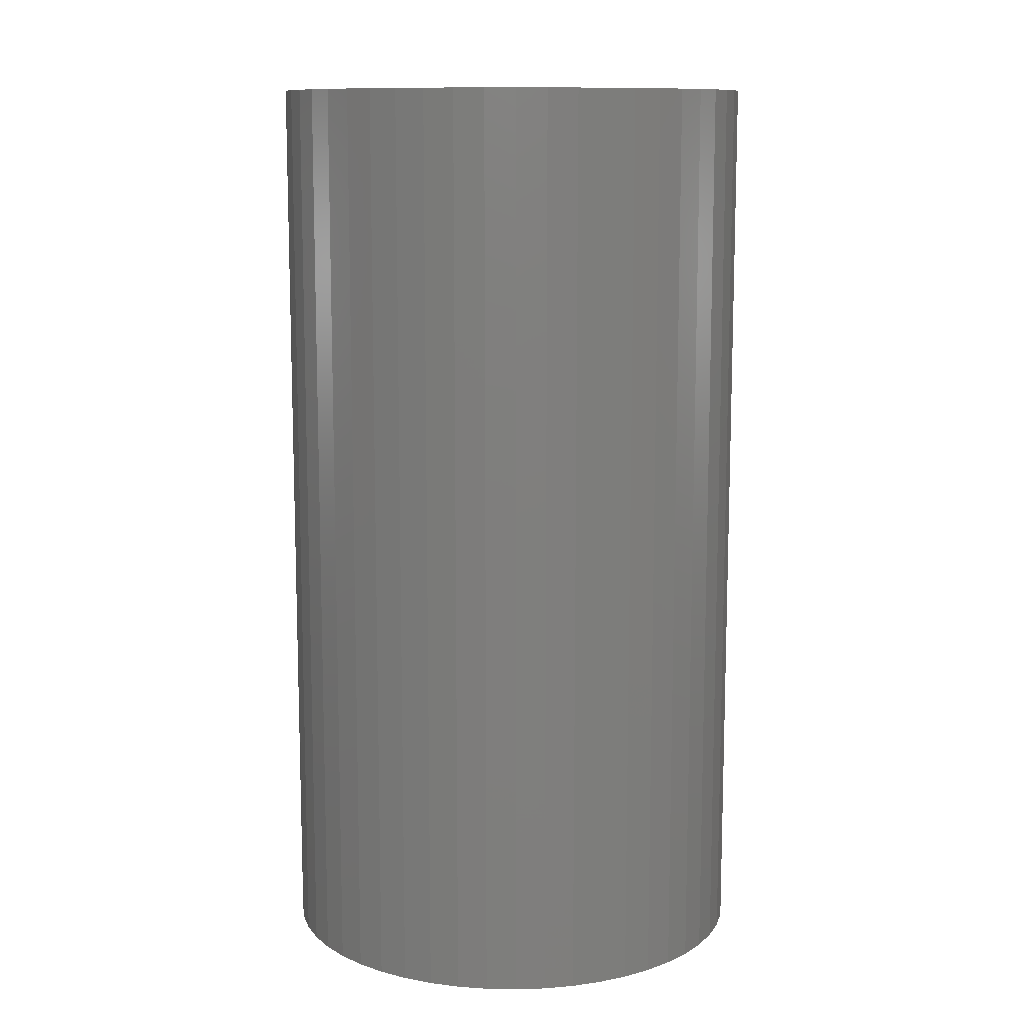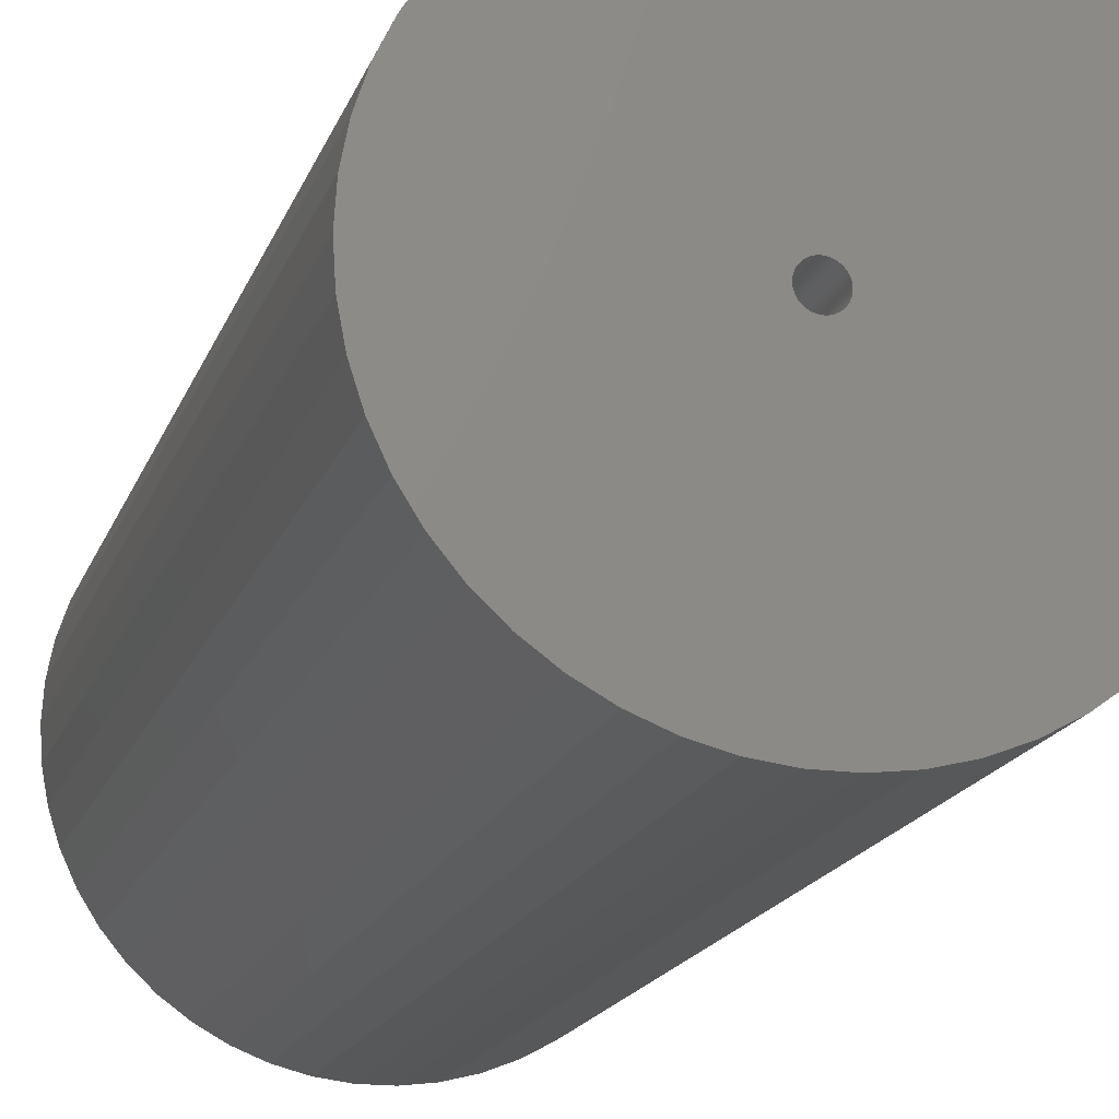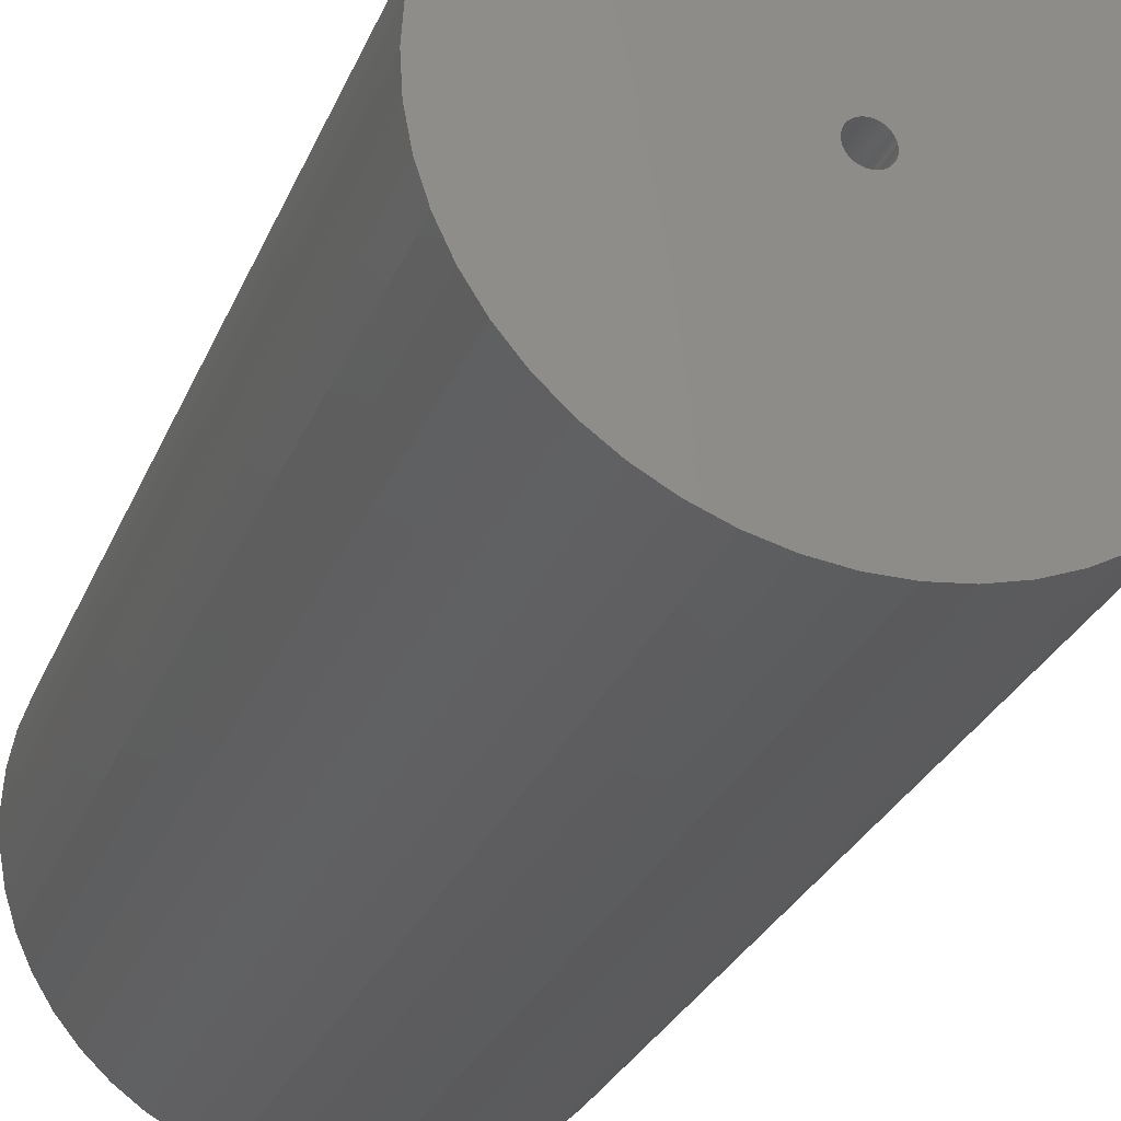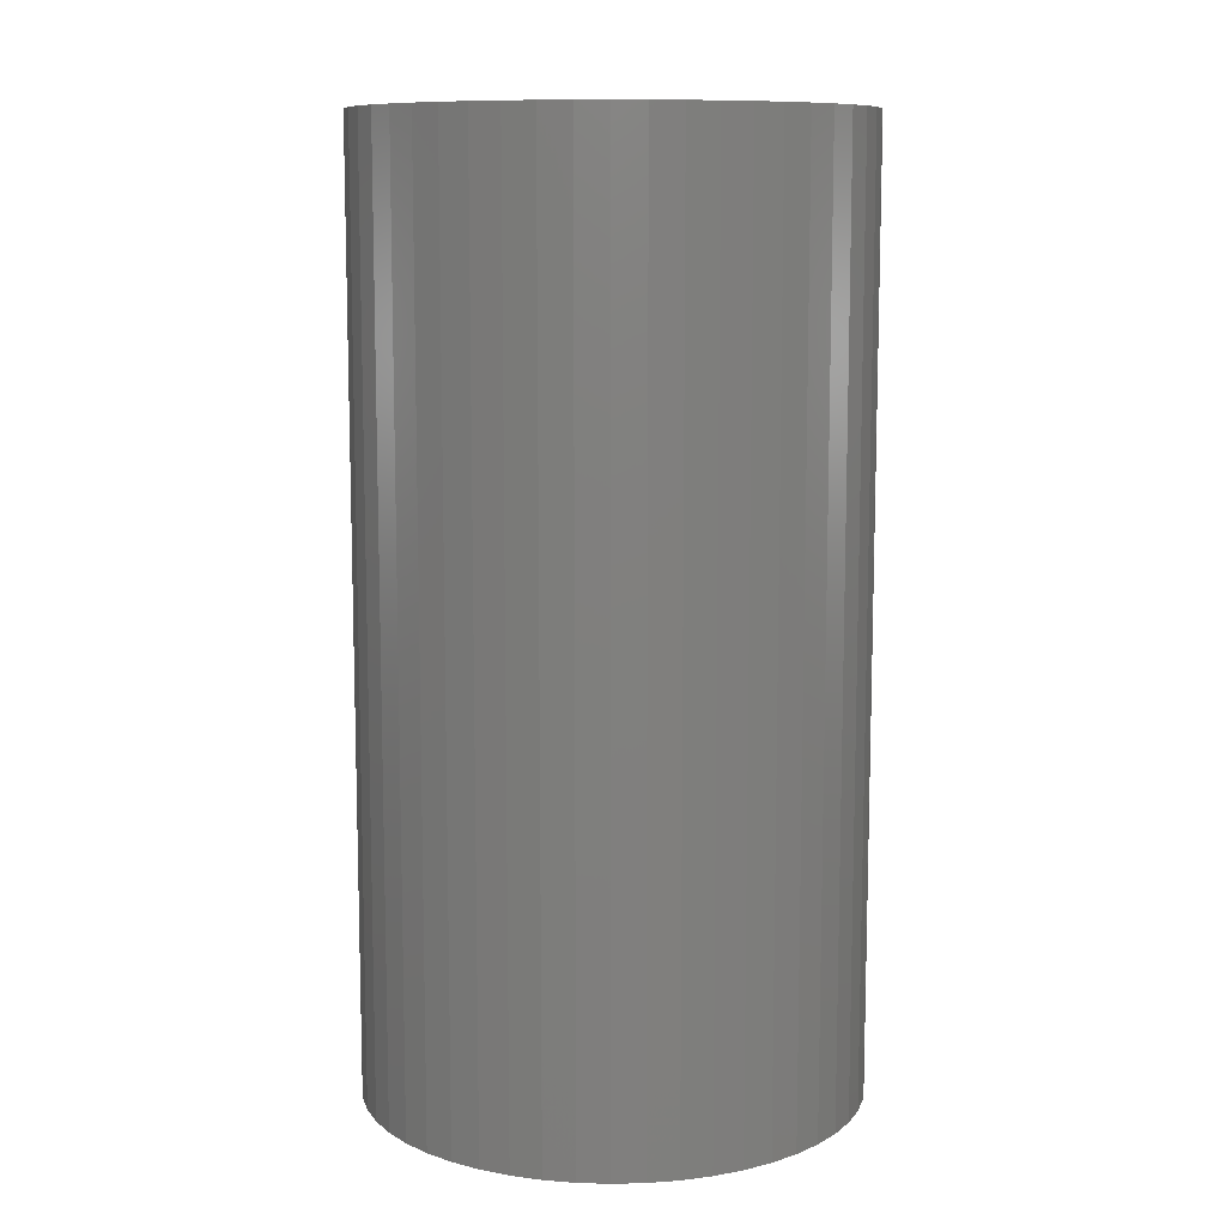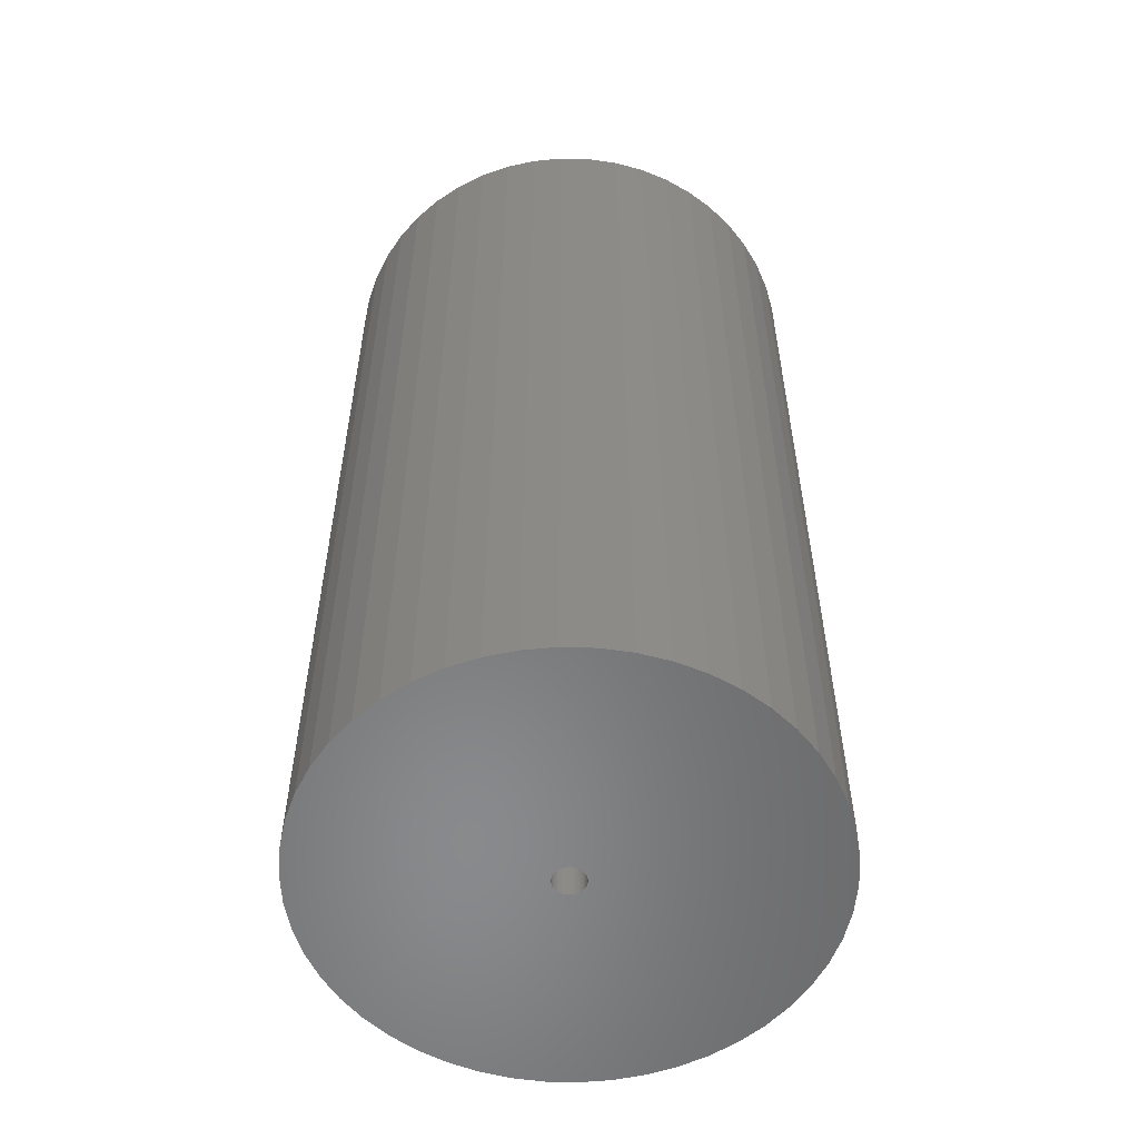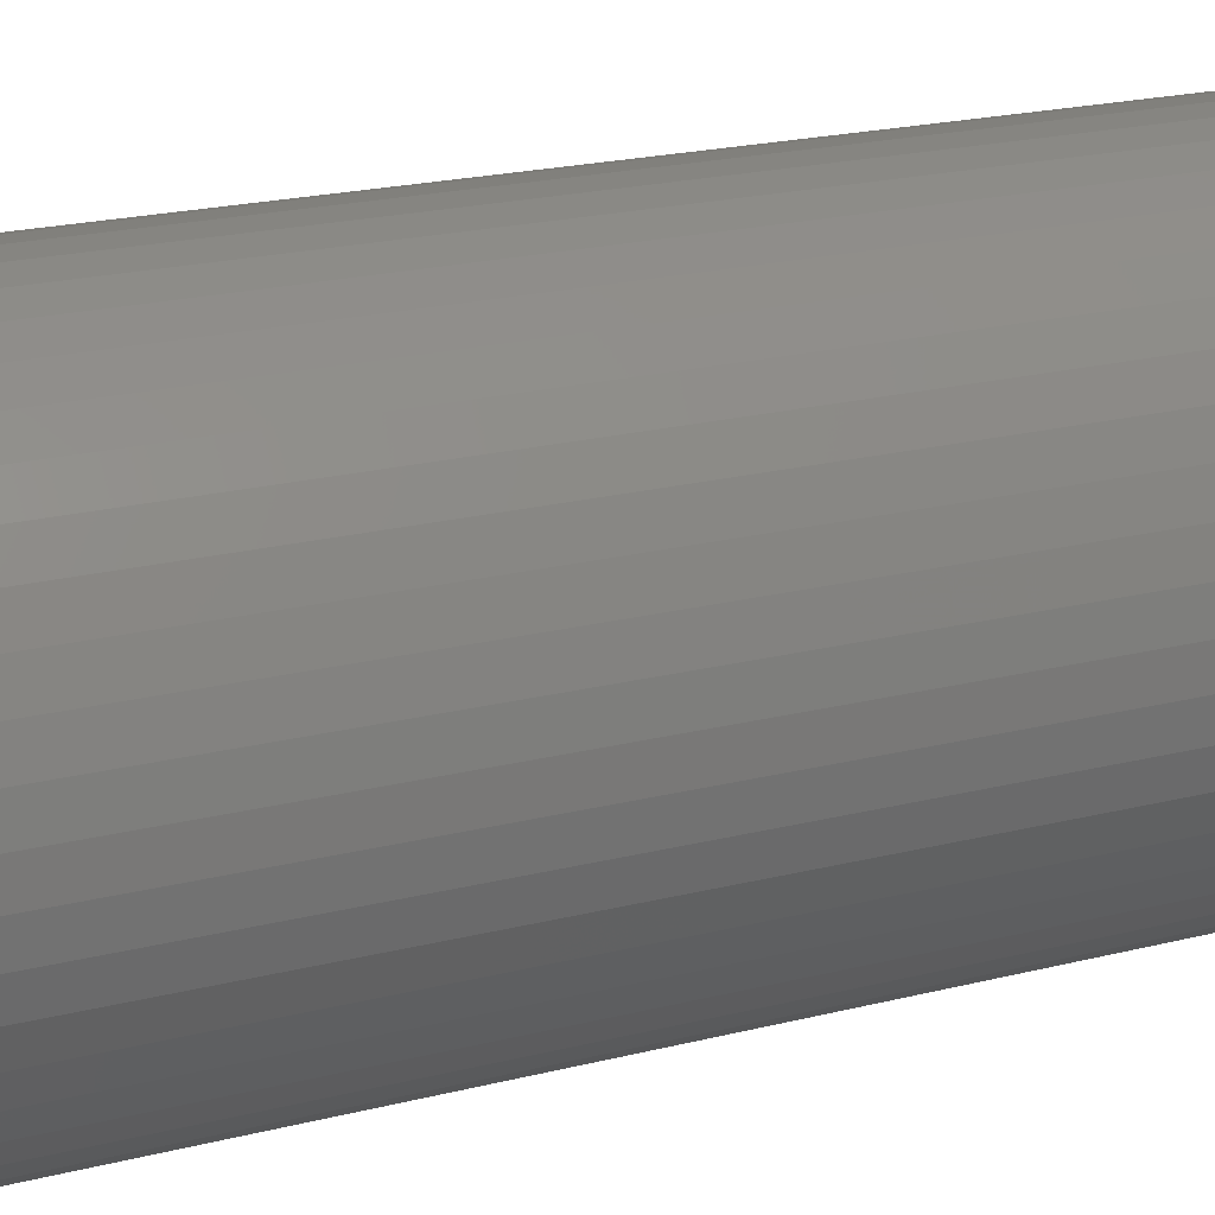
<metadata>
{"format":"stl","ext":"stl","renderer":"f3d","projection":"perspective","resolution":1024,"background":"white","views":[{"elev":11.1,"azim":96.3,"up":"+Z"},{"elev":-17.4,"azim":-16.0,"up":"+Y"},{"elev":-28.2,"azim":-19.3,"up":"+Y"},{"elev":10.1,"azim":133.6,"up":"+Z"},{"elev":-55.7,"azim":-138.3,"up":"+Z"},{"elev":21.4,"azim":66.0,"up":"+Y"}]}
</metadata>
<code>
# stl→obj: 200 verts, 400 faces
v 21 0 40
v 20.83 2.632 -40
v 20.83 2.632 40
v 21 0 -40
v -21 0 -40
v -20.83 2.632 40
v -20.83 2.632 -40
v -21 0 40
v 1.319 20.96 -40
v -1.319 20.96 40
v 1.319 20.96 40
v -1.319 20.96 -40
v 15.31 14.38 -40
v 13.39 16.18 40
v 15.31 14.38 40
v 13.39 16.18 -40
v -13.39 16.18 -40
v -15.31 14.38 40
v -13.39 16.18 40
v -15.31 14.38 -40
v -6.489 19.97 -40
v -8.941 19 40
v -6.489 19.97 40
v -8.941 19 -40
v 19.53 7.731 40
v 18.4 10.12 -40
v 18.4 10.12 40
v 19.53 7.731 -40
v 20.34 5.222 -40
v 20.34 5.222 40
v 8.941 19 -40
v 6.489 19.97 40
v 8.941 19 40
v 6.489 19.97 -40
v 11.25 17.73 40
v 11.25 17.73 -40
v -19.53 7.731 -40
v -18.4 10.12 40
v -18.4 10.12 -40
v -19.53 7.731 40
v -16.99 12.34 40
v -16.99 12.34 -40
v -20.34 5.222 -40
v -20.34 5.222 40
v -11.25 17.73 -40
v -11.25 17.73 40
v -3.935 20.63 40
v -3.935 20.63 -40
v 20.83 -2.632 40
v 20.83 -2.632 -40
v -18.4 -10.12 -40
v -19.53 -7.731 40
v -19.53 -7.731 -40
v -18.4 -10.12 40
v 1.319 -20.96 -40
v 3.935 -20.63 40
v 1.319 -20.96 40
v 3.935 -20.63 -40
v 16.99 12.34 40
v 16.99 12.34 -40
v 3.935 20.63 40
v 3.935 20.63 -40
v 19.53 -7.731 40
v 20.34 -5.222 -40
v 20.34 -5.222 40
v 19.53 -7.731 -40
v -20.34 -5.222 40
v -20.34 -5.222 -40
v 6.489 -19.97 -40
v 8.941 -19 40
v 6.489 -19.97 40
v 8.941 -19 -40
v 1.35 0 40
v 1.339 0.1692 40
v 1.308 0.3357 40
v 1.339 -0.1692 40
v 1.255 0.497 40
v 1.183 0.6504 40
v 1.308 -0.3357 40
v 1.092 0.7935 40
v 0.9841 0.9241 40
v 1.255 -0.497 40
v 0.8605 1.04 40
v 18.4 -10.12 40
v 0.7234 1.14 40
v 1.183 -0.6504 40
v 0.5748 1.222 40
v 16.99 -12.34 40
v 0.4172 1.284 40
v 1.092 -0.7935 40
v 15.31 -14.38 40
v 0.253 1.326 40
v 0.08477 1.347 40
v -0.08477 1.347 40
v -0.253 1.326 40
v -0.4172 1.284 40
v -0.5748 1.222 40
v -0.7234 1.14 40
v -0.8605 1.04 40
v -0.9841 0.9241 40
v -1.092 0.7935 40
v 0.9841 -0.9241 40
v 13.39 -16.18 40
v 0.8605 -1.04 40
v 11.25 -17.73 40
v 0.7234 -1.14 40
v 0.5748 -1.222 40
v 0.4172 -1.284 40
v 0.253 -1.326 40
v 0.08477 -1.347 40
v -0.08477 -1.347 40
v -1.319 -20.96 40
v -0.253 -1.326 40
v -3.935 -20.63 40
v -0.4172 -1.284 40
v -6.489 -19.97 40
v -0.5748 -1.222 40
v -8.941 -19 40
v -0.7234 -1.14 40
v -11.25 -17.73 40
v -0.8605 -1.04 40
v -13.39 -16.18 40
v -0.9841 -0.9241 40
v -15.31 -14.38 40
v -1.092 -0.7935 40
v -16.99 -12.34 40
v -1.183 -0.6504 40
v -1.255 -0.497 40
v -1.308 -0.3357 40
v -1.339 -0.1692 40
v -20.83 -2.632 40
v -1.35 0 40
v -1.183 0.6504 40
v -1.255 0.497 40
v -1.308 0.3357 40
v -1.339 0.1692 40
v 11.25 -17.73 -40
v 13.39 -16.18 -40
v 15.31 -14.38 -40
v 18.4 -10.12 -40
v 16.99 -12.34 -40
v -1.319 -20.96 -40
v -8.941 -19 -40
v -6.489 -19.97 -40
v -15.31 -14.38 -40
v -13.39 -16.18 -40
v -20.83 -2.632 -40
v -3.935 -20.63 -40
v -16.99 -12.34 -40
v 1.35 0 -40
v 1.339 -0.1692 -40
v 1.308 -0.3357 -40
v 1.339 0.1692 -40
v 1.255 -0.497 -40
v 1.183 -0.6504 -40
v 1.308 0.3357 -40
v 1.092 -0.7935 -40
v 0.9841 -0.9241 -40
v 1.255 0.497 -40
v 0.8605 -1.04 -40
v 0.7234 -1.14 -40
v 1.183 0.6504 -40
v 0.5748 -1.222 -40
v 0.4172 -1.284 -40
v 1.092 0.7935 -40
v 0.253 -1.326 -40
v 0.08477 -1.347 -40
v -0.08477 -1.347 -40
v -0.253 -1.326 -40
v -0.4172 -1.284 -40
v -0.5748 -1.222 -40
v -0.7234 -1.14 -40
v -11.25 -17.73 -40
v -0.8605 -1.04 -40
v -0.9841 -0.9241 -40
v -1.092 -0.7935 -40
v 0.9841 0.9241 -40
v 0.8605 1.04 -40
v 0.7234 1.14 -40
v 0.5748 1.222 -40
v 0.4172 1.284 -40
v 0.253 1.326 -40
v 0.08477 1.347 -40
v -0.08477 1.347 -40
v -0.253 1.326 -40
v -0.4172 1.284 -40
v -0.5748 1.222 -40
v -0.7234 1.14 -40
v -0.8605 1.04 -40
v -0.9841 0.9241 -40
v -1.092 0.7935 -40
v -1.183 0.6504 -40
v -1.255 0.497 -40
v -1.308 0.3357 -40
v -1.339 0.1692 -40
v -1.35 0 -40
v -1.183 -0.6504 -40
v -1.255 -0.497 -40
v -1.308 -0.3357 -40
v -1.339 -0.1692 -40
f 1 2 3
f 2 1 4
f 5 6 7
f 6 5 8
f 9 10 11
f 10 9 12
f 13 14 15
f 14 13 16
f 17 18 19
f 18 17 20
f 21 22 23
f 22 21 24
f 25 26 27
f 26 25 28
f 3 29 30
f 29 3 2
f 31 32 33
f 32 31 34
f 16 35 14
f 35 16 36
f 37 38 39
f 38 37 40
f 39 41 42
f 41 39 38
f 43 40 37
f 40 43 44
f 45 19 46
f 19 45 17
f 12 47 10
f 47 12 48
f 49 4 1
f 4 49 50
f 51 52 53
f 52 51 54
f 55 56 57
f 56 55 58
f 30 28 25
f 28 30 29
f 59 13 15
f 13 59 60
f 27 60 59
f 60 27 26
f 34 61 32
f 61 34 62
f 62 11 61
f 11 62 9
f 36 33 35
f 33 36 31
f 63 64 65
f 64 63 66
f 65 50 49
f 50 65 64
f 53 67 68
f 67 53 52
f 69 70 71
f 70 69 72
f 58 71 56
f 71 58 69
f 42 18 20
f 18 42 41
f 73 1 3
f 74 3 30
f 1 73 49
f 75 30 25
f 76 49 73
f 77 25 27
f 49 76 65
f 78 27 59
f 79 65 76
f 80 59 15
f 65 79 63
f 81 15 14
f 82 63 79
f 83 14 35
f 63 82 84
f 85 35 33
f 86 84 82
f 87 33 32
f 84 86 88
f 89 32 61
f 90 88 86
f 88 90 91
f 3 74 73
f 92 61 11
f 30 75 74
f 25 77 75
f 27 78 77
f 59 80 78
f 15 81 80
f 14 83 81
f 35 85 83
f 33 87 85
f 32 89 87
f 61 92 89
f 11 93 92
f 11 94 93
f 10 94 11
f 94 10 95
f 47 95 10
f 95 47 96
f 23 96 47
f 96 23 97
f 22 97 23
f 97 22 98
f 46 98 22
f 98 46 99
f 19 99 46
f 99 19 100
f 18 100 19
f 100 18 101
f 102 91 90
f 91 102 103
f 104 103 102
f 103 104 105
f 106 105 104
f 105 106 70
f 107 70 106
f 70 107 71
f 108 71 107
f 71 108 56
f 109 56 108
f 56 109 57
f 110 57 109
f 111 57 110
f 112 111 113
f 114 113 115
f 116 115 117
f 118 117 119
f 120 119 121
f 122 121 123
f 124 123 125
f 126 125 127
f 54 127 128
f 52 128 129
f 111 112 57
f 67 129 130
f 131 130 132
f 41 101 18
f 113 114 112
f 101 41 133
f 115 116 114
f 38 133 41
f 117 118 116
f 133 38 134
f 119 120 118
f 40 134 38
f 121 122 120
f 134 40 135
f 123 124 122
f 44 135 40
f 125 126 124
f 135 44 136
f 127 54 126
f 6 136 44
f 128 52 54
f 136 6 132
f 129 67 52
f 8 132 6
f 130 131 67
f 132 8 131
f 7 44 43
f 44 7 6
f 24 46 22
f 46 24 45
f 48 23 47
f 23 48 21
f 72 105 70
f 105 72 137
f 138 91 103
f 91 138 139
f 84 66 63
f 66 84 140
f 91 141 88
f 141 91 139
f 142 57 112
f 57 142 55
f 143 116 118
f 116 143 144
f 145 122 124
f 122 145 146
f 147 8 5
f 8 147 131
f 68 131 147
f 131 68 67
f 137 103 105
f 103 137 138
f 88 140 84
f 140 88 141
f 148 112 114
f 112 148 142
f 149 54 51
f 54 149 126
f 150 4 50
f 151 50 64
f 4 150 2
f 152 64 66
f 153 2 150
f 154 66 140
f 2 153 29
f 155 140 141
f 156 29 153
f 157 141 139
f 29 156 28
f 158 139 138
f 159 28 156
f 160 138 137
f 28 159 26
f 161 137 72
f 162 26 159
f 163 72 69
f 26 162 60
f 164 69 58
f 165 60 162
f 60 165 13
f 50 151 150
f 166 58 55
f 64 152 151
f 66 154 152
f 140 155 154
f 141 157 155
f 139 158 157
f 138 160 158
f 137 161 160
f 72 163 161
f 69 164 163
f 58 166 164
f 55 167 166
f 55 168 167
f 142 168 55
f 168 142 169
f 148 169 142
f 169 148 170
f 144 170 148
f 170 144 171
f 143 171 144
f 171 143 172
f 173 172 143
f 172 173 174
f 146 174 173
f 174 146 175
f 145 175 146
f 175 145 176
f 177 13 165
f 13 177 16
f 178 16 177
f 16 178 36
f 179 36 178
f 36 179 31
f 180 31 179
f 31 180 34
f 181 34 180
f 34 181 62
f 182 62 181
f 62 182 9
f 183 9 182
f 184 9 183
f 12 184 185
f 48 185 186
f 21 186 187
f 24 187 188
f 45 188 189
f 17 189 190
f 20 190 191
f 42 191 192
f 39 192 193
f 37 193 194
f 184 12 9
f 43 194 195
f 7 195 196
f 149 176 145
f 185 48 12
f 176 149 197
f 186 21 48
f 51 197 149
f 187 24 21
f 197 51 198
f 188 45 24
f 53 198 51
f 189 17 45
f 198 53 199
f 190 20 17
f 68 199 53
f 191 42 20
f 199 68 200
f 192 39 42
f 147 200 68
f 193 37 39
f 200 147 196
f 194 43 37
f 5 196 147
f 195 7 43
f 196 5 7
f 144 114 116
f 114 144 148
f 145 126 149
f 126 145 124
f 173 118 120
f 118 173 143
f 146 120 122
f 120 146 173
f 162 80 165
f 80 162 78
f 181 87 89
f 87 181 180
f 187 96 97
f 96 187 186
f 134 192 133
f 192 134 193
f 151 73 150
f 73 151 76
f 153 75 156
f 75 153 74
f 184 93 94
f 93 184 183
f 179 83 85
f 83 179 178
f 132 195 136
f 195 132 196
f 101 190 100
f 190 101 191
f 186 95 96
f 95 186 185
f 190 99 100
f 99 190 189
f 160 106 104
f 106 160 161
f 178 81 83
f 81 178 177
f 165 81 177
f 81 165 80
f 182 89 92
f 89 182 181
f 183 92 93
f 92 183 182
f 180 85 87
f 85 180 179
f 135 193 134
f 193 135 194
f 136 194 135
f 194 136 195
f 133 191 101
f 191 133 192
f 185 94 95
f 94 185 184
f 189 98 99
f 98 189 188
f 188 97 98
f 97 188 187
f 150 74 153
f 74 150 73
f 152 76 151
f 76 152 79
f 130 196 132
f 196 130 200
f 161 107 106
f 107 161 163
f 159 78 162
f 78 159 77
f 156 77 159
f 77 156 75
f 157 86 155
f 86 157 90
f 155 82 154
f 82 155 86
f 167 111 110
f 111 167 168
f 125 197 127
f 197 125 176
f 166 110 109
f 110 166 167
f 163 108 107
f 108 163 164
f 158 104 102
f 104 158 160
f 154 79 152
f 79 154 82
f 172 121 119
f 121 172 174
f 170 117 115
f 117 170 171
f 169 115 113
f 115 169 170
f 128 199 129
f 199 128 198
f 129 200 130
f 200 129 199
f 127 198 128
f 198 127 197
f 123 176 125
f 176 123 175
f 174 123 121
f 123 174 175
f 164 109 108
f 109 164 166
f 158 90 157
f 90 158 102
f 171 119 117
f 119 171 172
f 168 113 111
f 113 168 169

</code>
